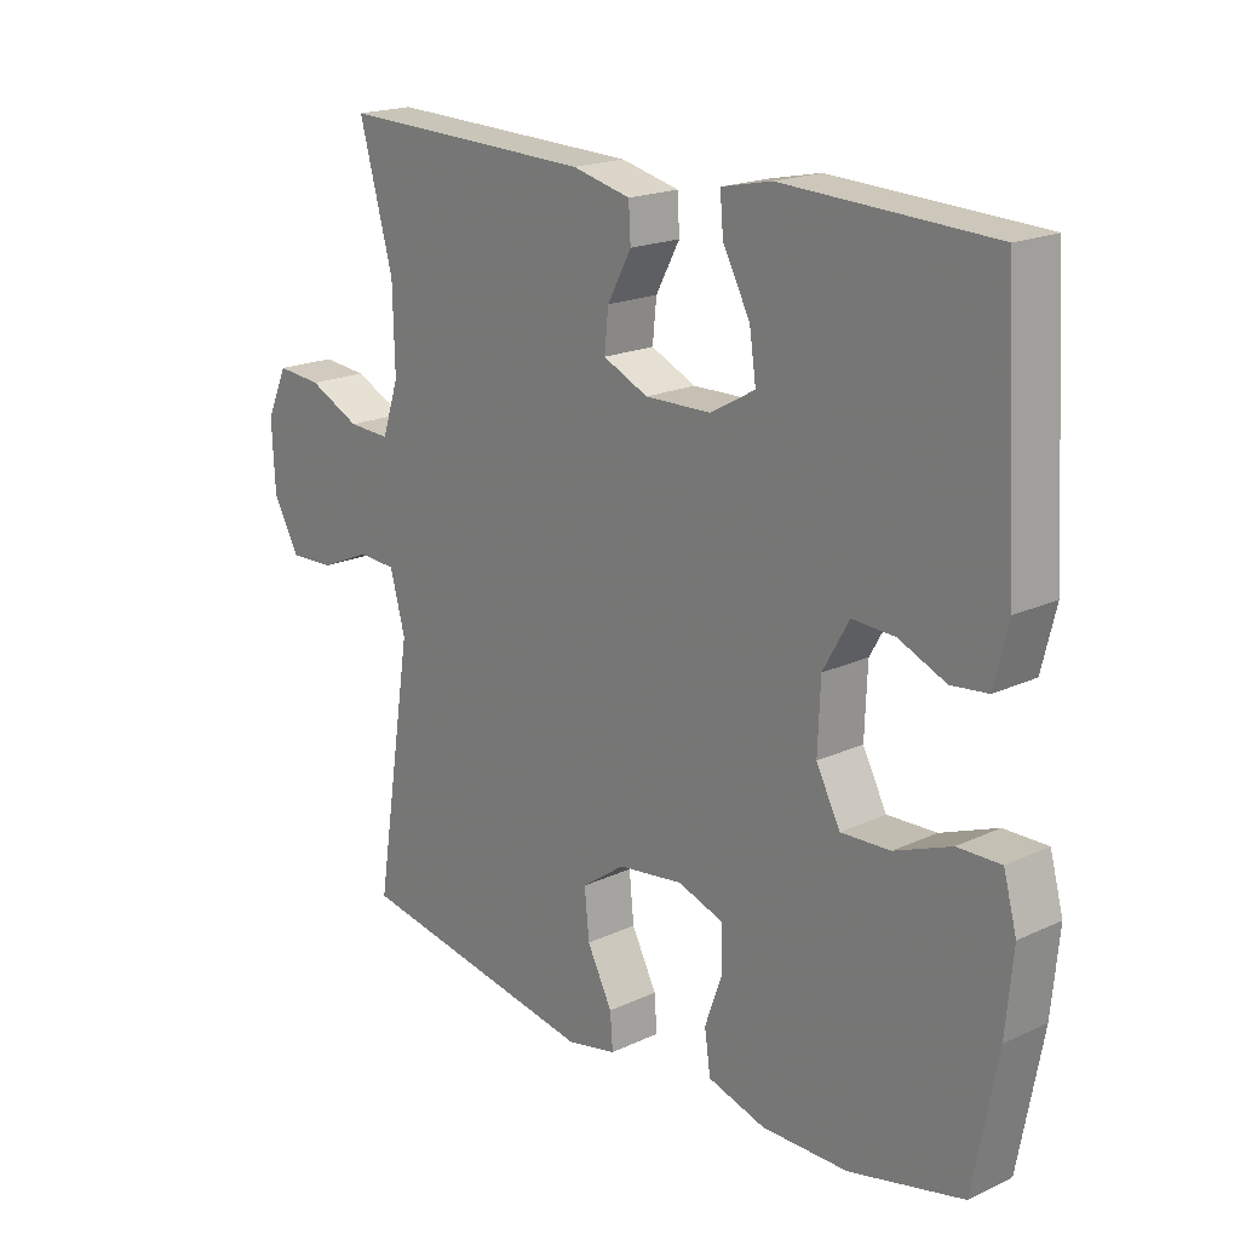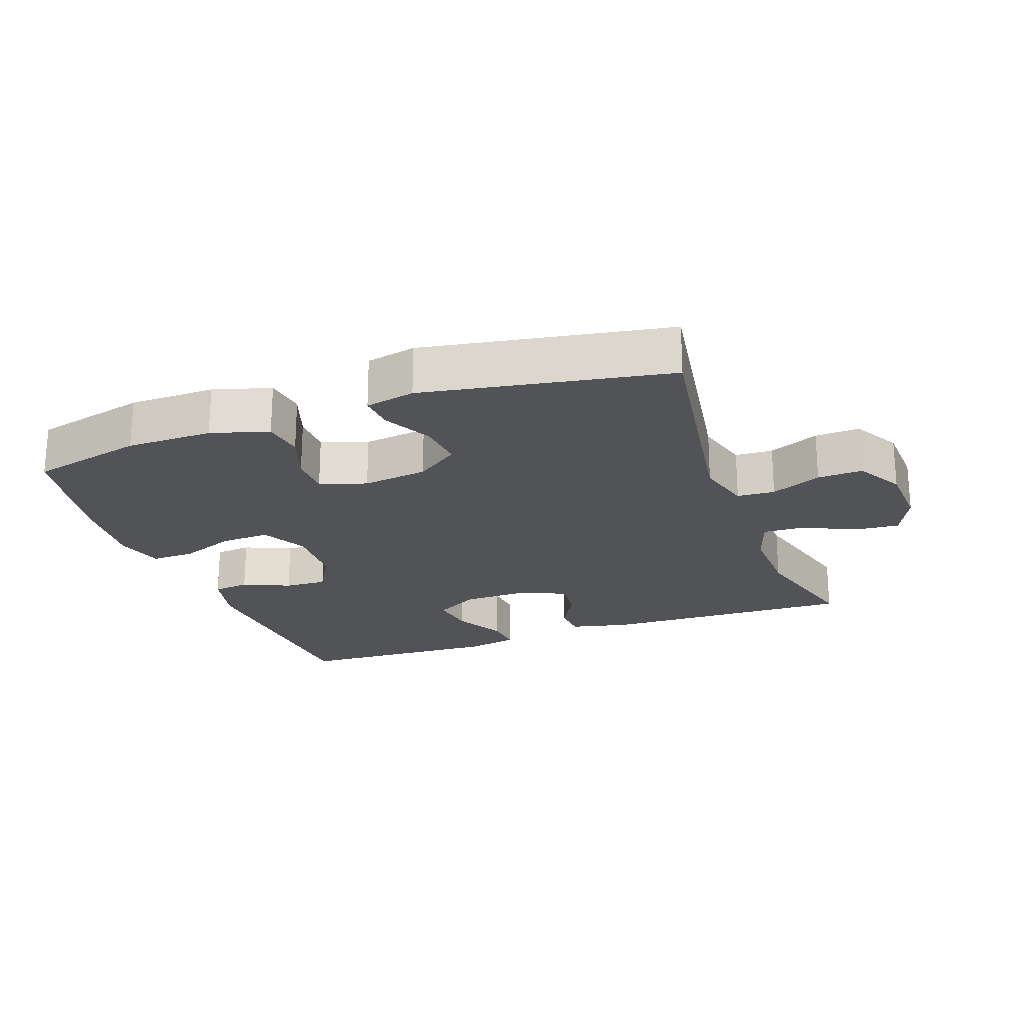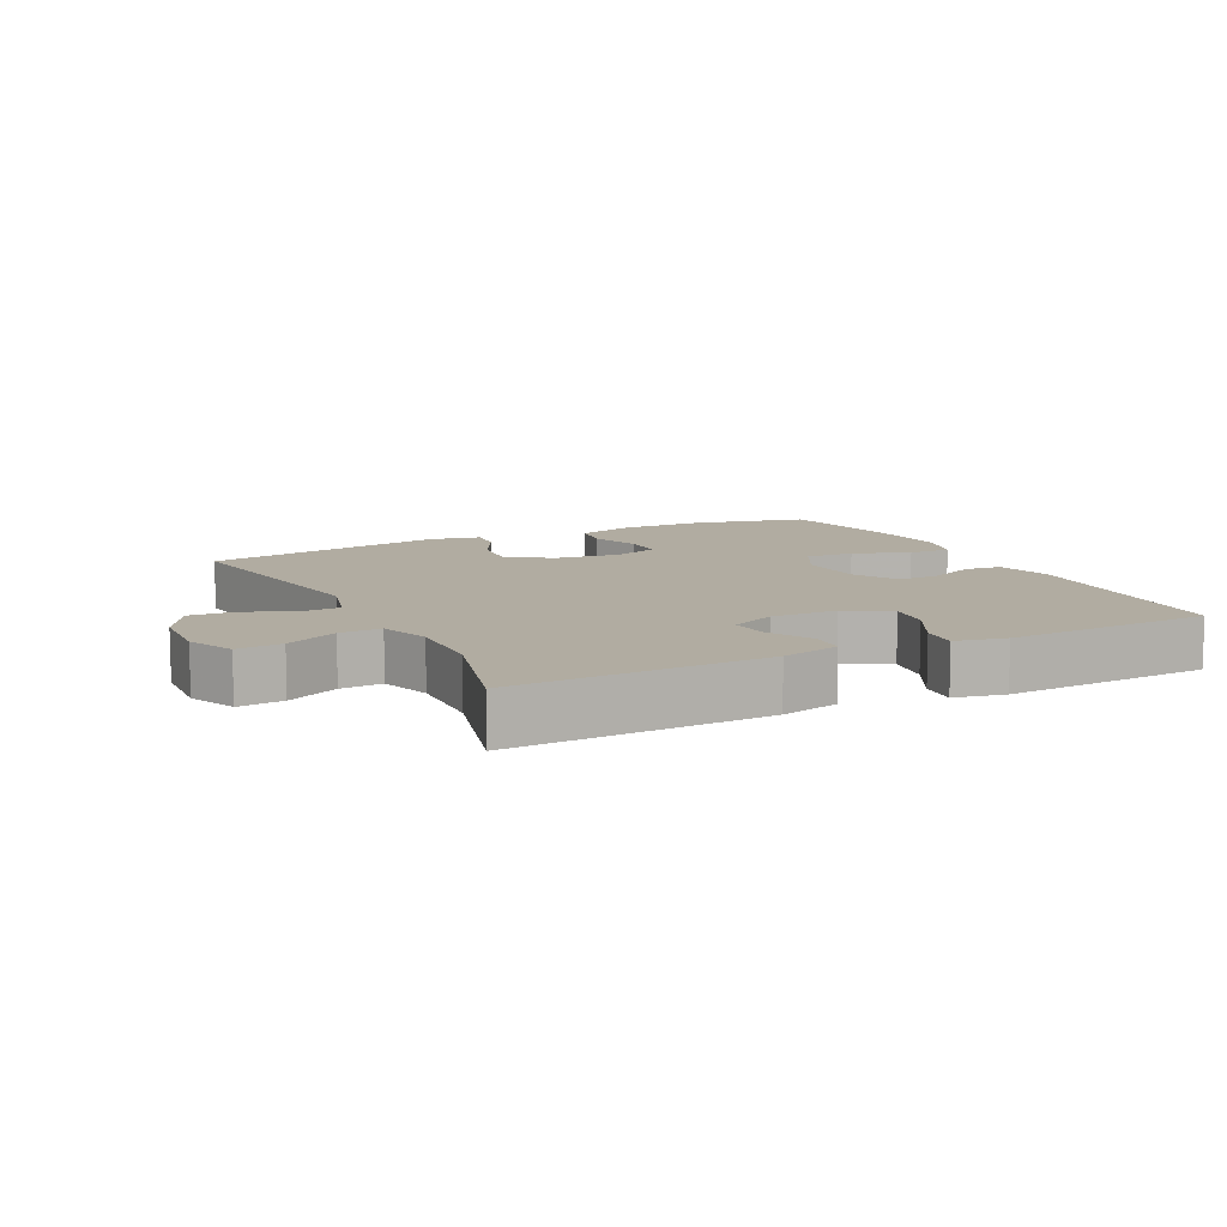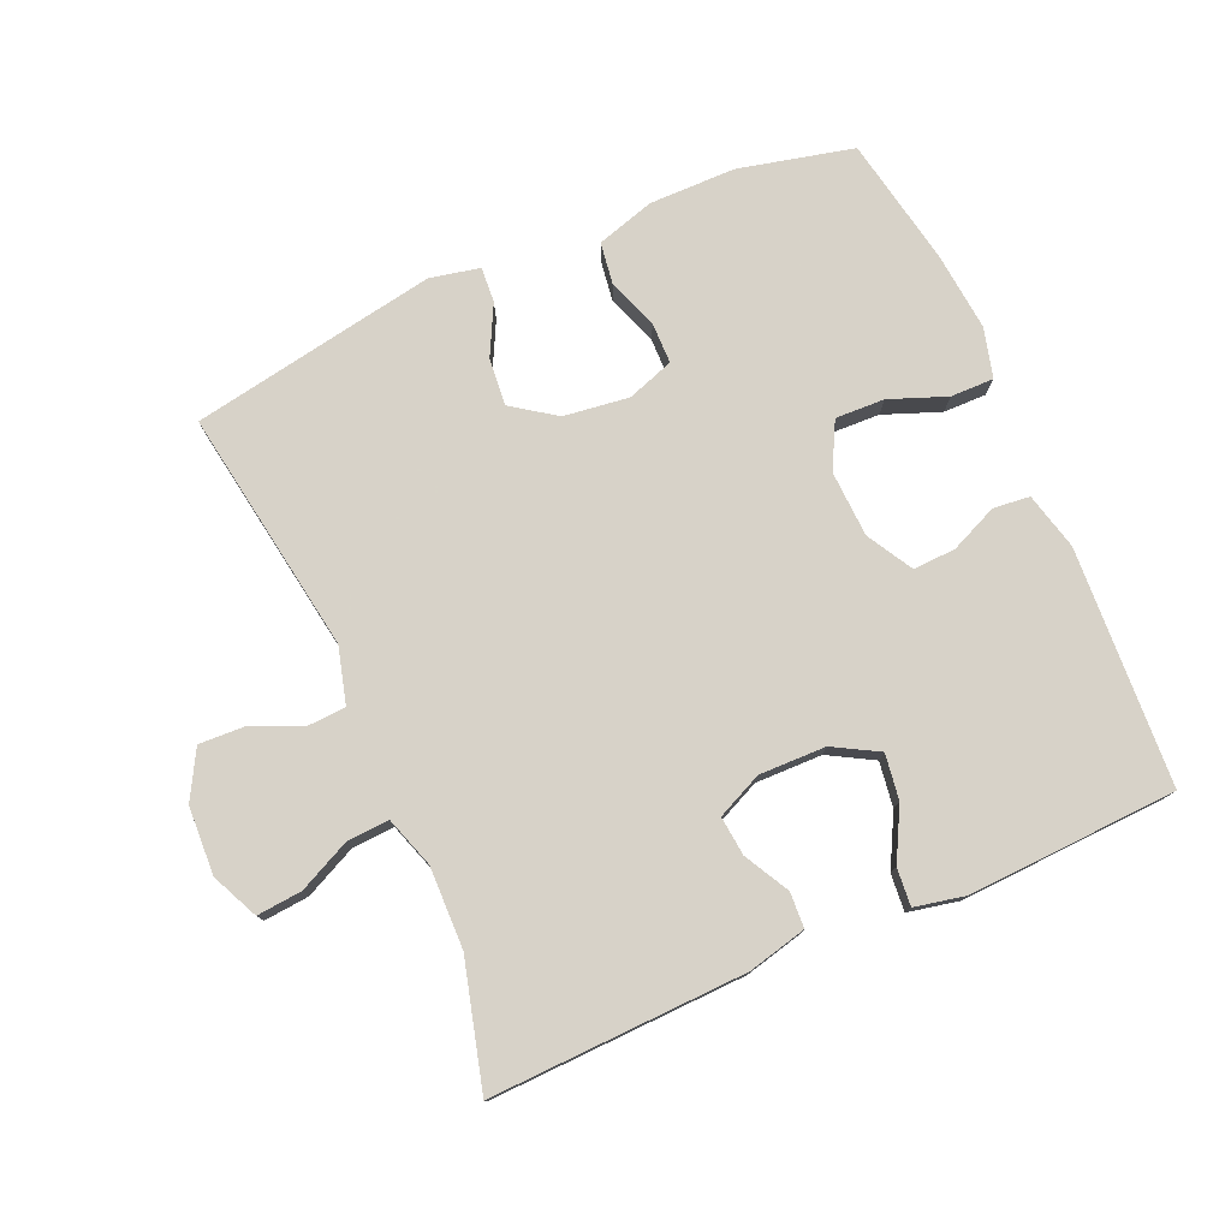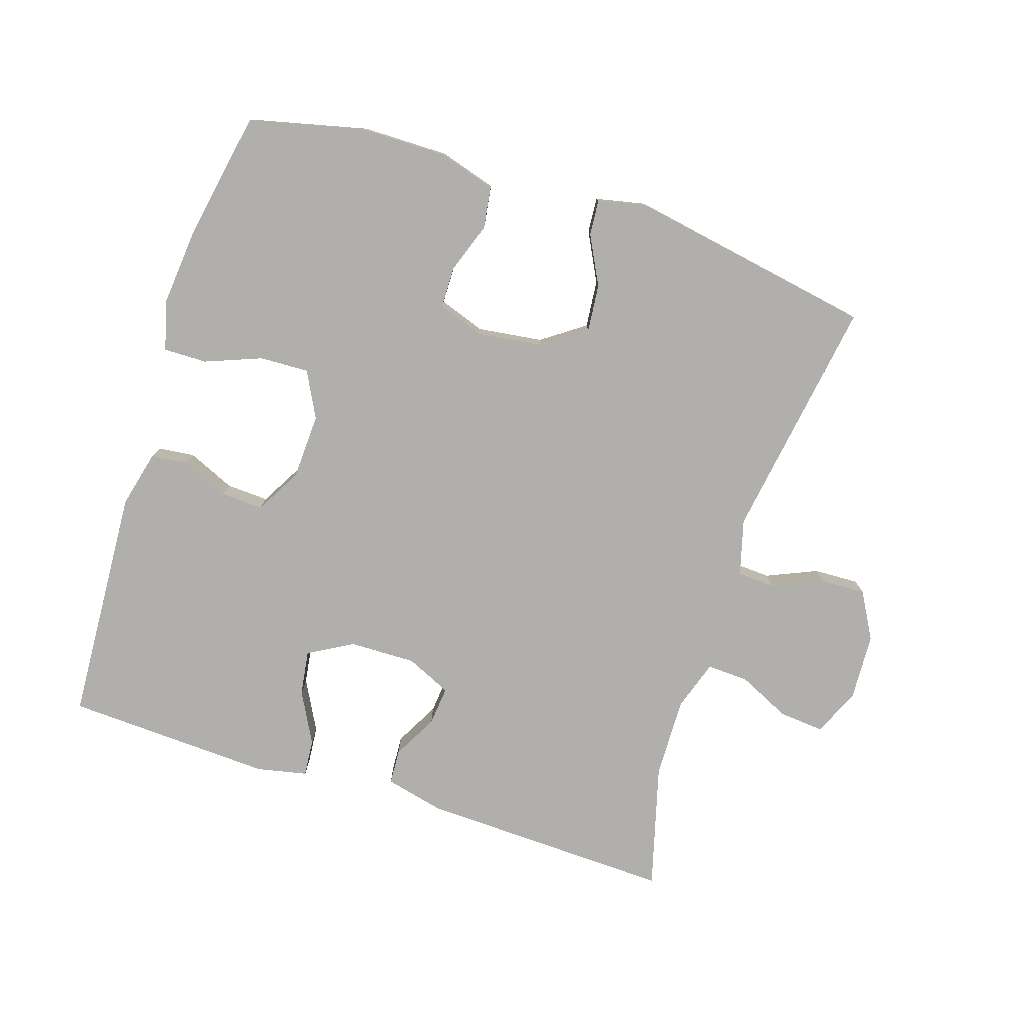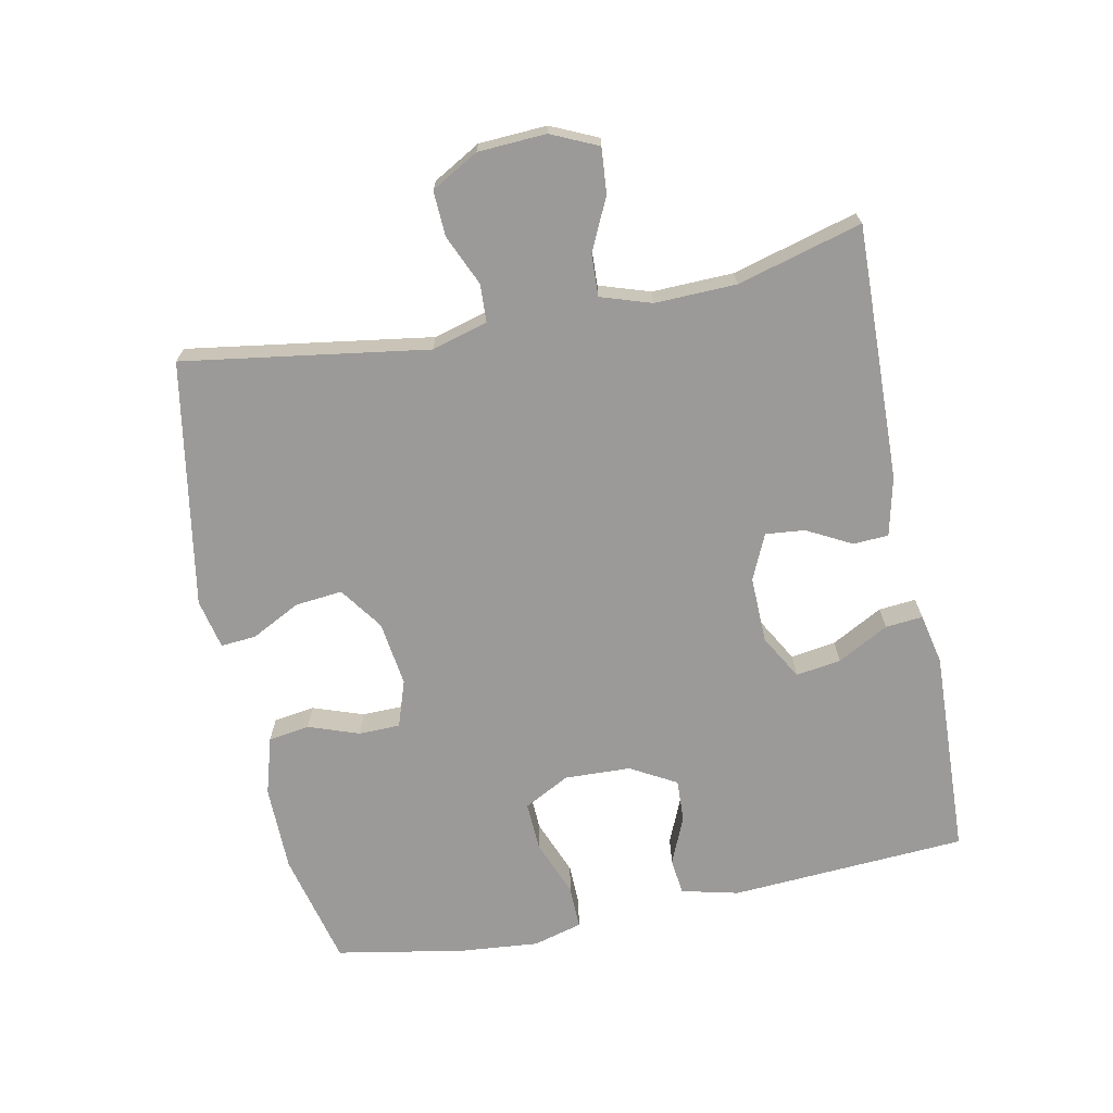
<metadata>
{"format":"obj","ext":"obj","renderer":"f3d","projection":"perspective","resolution":1024,"background":"white","views":[{"elev":19.1,"azim":48.6,"up":"+Z"},{"elev":-22.1,"azim":-160.1,"up":"+Y"},{"elev":10.2,"azim":-26.5,"up":"+Y"},{"elev":77.3,"azim":-23.8,"up":"+Y"},{"elev":-78.3,"azim":162.1,"up":"+Y"},{"elev":-69.4,"azim":-78.4,"up":"+Y"}]}
</metadata>
<code>
v -0.5 0.07 0.5
v -0.117 0.07 0.488
v -0.029 0.07 0.467
v -0.026 0.07 0.414
v -0.062 0.07 0.347
v -0.068 0.07 0.288
v 0 0.07 0.257
v 0.1 0.07 0.259
v 0.167 0.07 0.297
v 0.157 0.07 0.365
v 0.116 0.07 0.442
v 0.111 0.07 0.498
v 0.187 0.07 0.514
v 0.5 0.07 0.5
v 0.521 0.07 0.144
v 0.5 0.07 0.058
v 0.445 0.07 0.052
v 0.374 0.07 0.083
v 0.31 0.07 0.086
v 0.271 0.07 0.017
v 0.267 0.07 -0.082
v 0.303 0.07 -0.151
v 0.377 0.07 -0.148
v 0.462 0.07 -0.115
v 0.527 0.07 -0.114
v 0.547 0.07 -0.188
v 0.536 0.07 -0.306
v 0.5 0.07 -0.5
v 0.328 0.07 -0.541
v 0.198 0.07 -0.542
v 0.111 0.07 -0.516
v 0.102 0.07 -0.454
v 0.129 0.07 -0.378
v 0.128 0.07 -0.316
v 0.058 0.07 -0.292
v -0.04 0.07 -0.305
v -0.105 0.07 -0.351
v -0.098 0.07 -0.422
v -0.06 0.07 -0.496
v -0.056 0.07 -0.549
v -0.131 0.07 -0.565
v -0.5 0.07 -0.5
v -0.443 0.07 -0.133
v -0.466 0.07 -0.049
v -0.523 0.07 -0.046
v -0.599 0.07 -0.079
v -0.667 0.07 -0.082
v -0.707 0.07 -0.011
v -0.712 0.07 0.091
v -0.68 0.07 0.161
v -0.612 0.07 0.155
v -0.534 0.07 0.118
v -0.471 0.07 0.115
v -0.446 0.07 0.191
v -0.449 0.07 0.313
v -0.5 0 0.5
v -0.117 0 0.488
v -0.029 0 0.467
v -0.026 0 0.414
v -0.062 0 0.347
v -0.068 0 0.288
v 0 0 0.257
v 0.1 0 0.259
v 0.167 0 0.297
v 0.157 0 0.365
v 0.116 0 0.442
v 0.111 0 0.498
v 0.187 0 0.514
v 0.5 0 0.5
v 0.521 0 0.144
v 0.5 0 0.058
v 0.445 0 0.052
v 0.374 0 0.083
v 0.31 0 0.086
v 0.271 0 0.017
v 0.267 0 -0.082
v 0.303 0 -0.151
v 0.377 0 -0.148
v 0.462 0 -0.115
v 0.527 0 -0.114
v 0.547 0 -0.188
v 0.536 0 -0.306
v 0.5 0 -0.5
v 0.328 0 -0.541
v 0.198 0 -0.542
v 0.111 0 -0.516
v 0.102 0 -0.454
v 0.129 0 -0.378
v 0.128 0 -0.316
v 0.058 0 -0.292
v -0.04 0 -0.305
v -0.105 0 -0.351
v -0.098 0 -0.422
v -0.06 0 -0.496
v -0.056 0 -0.549
v -0.131 0 -0.565
v -0.5 0 -0.5
v -0.443 0 -0.133
v -0.466 0 -0.049
v -0.523 0 -0.046
v -0.599 0 -0.079
v -0.667 0 -0.082
v -0.707 0 -0.011
v -0.712 0 0.091
v -0.68 0 0.161
v -0.612 0 0.155
v -0.534 0 0.118
v -0.471 0 0.115
v -0.446 0 0.191
v -0.449 0 0.313
f 50 51 52
f 49 50 52
f 48 49 52
f 47 48 52
f 46 47 52
f 45 46 52
f 44 45 52 53
f 43 44 53 54
f 41 42 43
f 40 41 43
f 39 40 43
f 38 39 43
f 37 38 43 54
f 31 32 33
f 30 31 33
f 29 30 33
f 28 29 33
f 27 28 33
f 26 27 33
f 25 26 33
f 24 25 33
f 23 24 33
f 22 23 33 34
f 21 22 34 35
f 16 17 18
f 15 16 18
f 14 15 18
f 13 14 18
f 12 13 18
f 11 12 18
f 10 11 18
f 9 10 18 19
f 8 9 19 20
f 3 4 5
f 2 3 5
f 1 2 5
f 55 1 5
f 55 5 6
f 55 6 7
f 54 55 7
f 37 54 7
f 36 37 7
f 21 35 36
f 20 21 36
f 8 20 36
f 7 8 36
f 107 106 105
f 107 105 104
f 107 104 103
f 107 103 102
f 107 102 101
f 107 101 100
f 108 107 100 99
f 109 108 99 98
f 98 97 96
f 98 96 95
f 98 95 94
f 98 94 93
f 109 98 93 92
f 88 87 86
f 88 86 85
f 88 85 84
f 88 84 83
f 88 83 82
f 88 82 81
f 88 81 80
f 88 80 79
f 88 79 78
f 89 88 78 77
f 90 89 77 76
f 73 72 71
f 73 71 70
f 73 70 69
f 73 69 68
f 73 68 67
f 73 67 66
f 73 66 65
f 74 73 65 64
f 75 74 64 63
f 60 59 58
f 60 58 57
f 60 57 56
f 60 56 110
f 61 60 110
f 62 61 110
f 62 110 109
f 62 109 92
f 62 92 91
f 91 90 76
f 91 76 75
f 91 75 63
f 91 63 62
f 1 56 57 2
f 2 57 58 3
f 3 58 59 4
f 4 59 60 5
f 5 60 61 6
f 6 61 62 7
f 7 62 63 8
f 8 63 64 9
f 9 64 65 10
f 10 65 66 11
f 11 66 67 12
f 12 67 68 13
f 13 68 69 14
f 14 69 70 15
f 15 70 71 16
f 16 71 72 17
f 17 72 73 18
f 18 73 74 19
f 19 74 75 20
f 20 75 76 21
f 21 76 77 22
f 22 77 78 23
f 23 78 79 24
f 24 79 80 25
f 25 80 81 26
f 26 81 82 27
f 27 82 83 28
f 28 83 84 29
f 29 84 85 30
f 30 85 86 31
f 31 86 87 32
f 32 87 88 33
f 33 88 89 34
f 34 89 90 35
f 35 90 91 36
f 36 91 92 37
f 37 92 93 38
f 38 93 94 39
f 39 94 95 40
f 40 95 96 41
f 41 96 97 42
f 42 97 98 43
f 43 98 99 44
f 44 99 100 45
f 45 100 101 46
f 46 101 102 47
f 47 102 103 48
f 48 103 104 49
f 49 104 105 50
f 50 105 106 51
f 51 106 107 52
f 52 107 108 53
f 53 108 109 54
f 54 109 110 55
f 55 110 56 1

</code>
